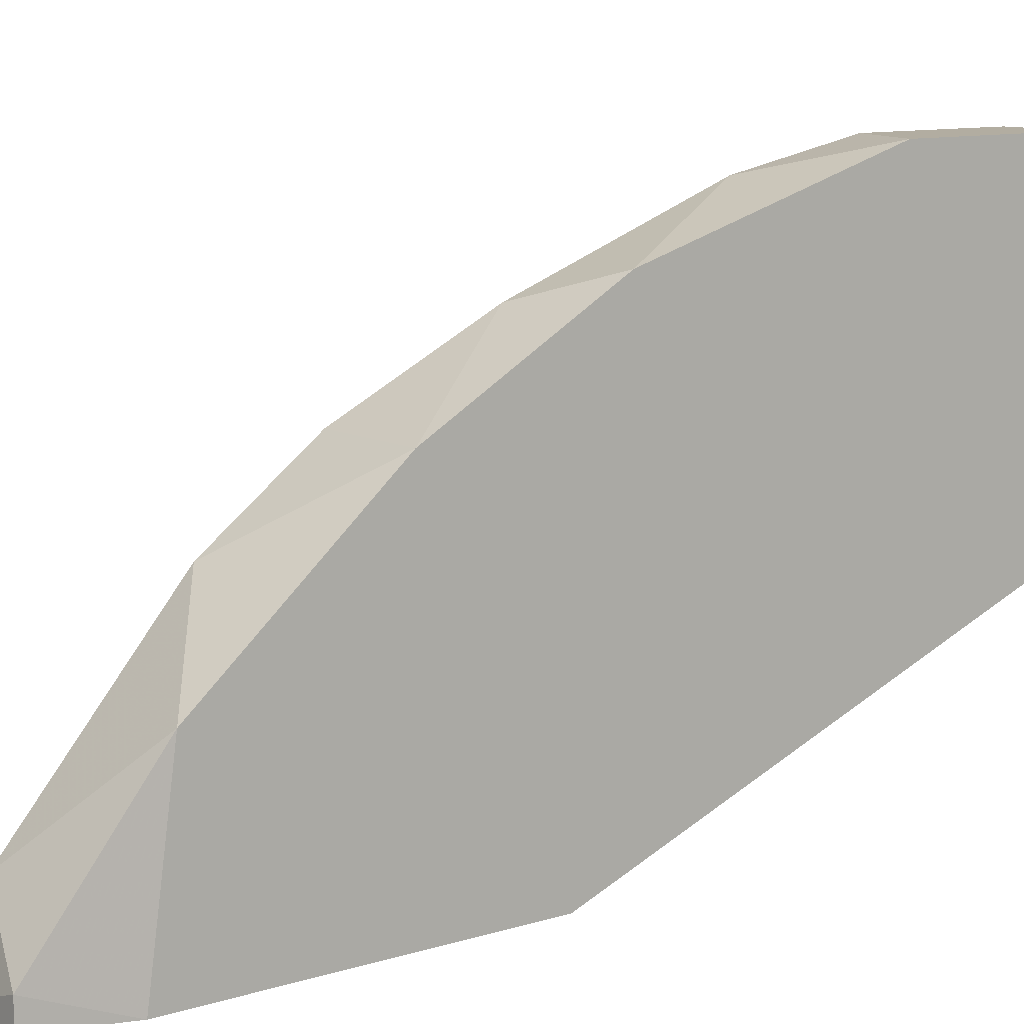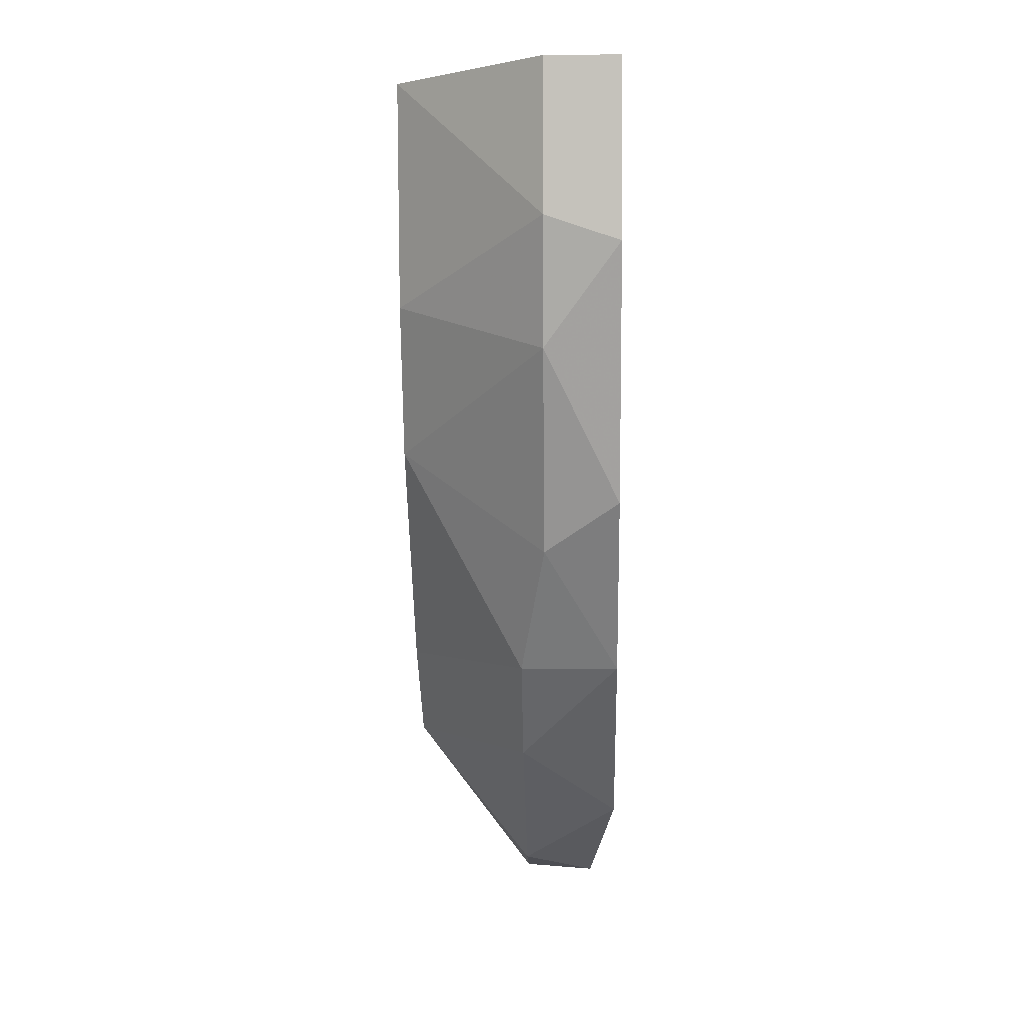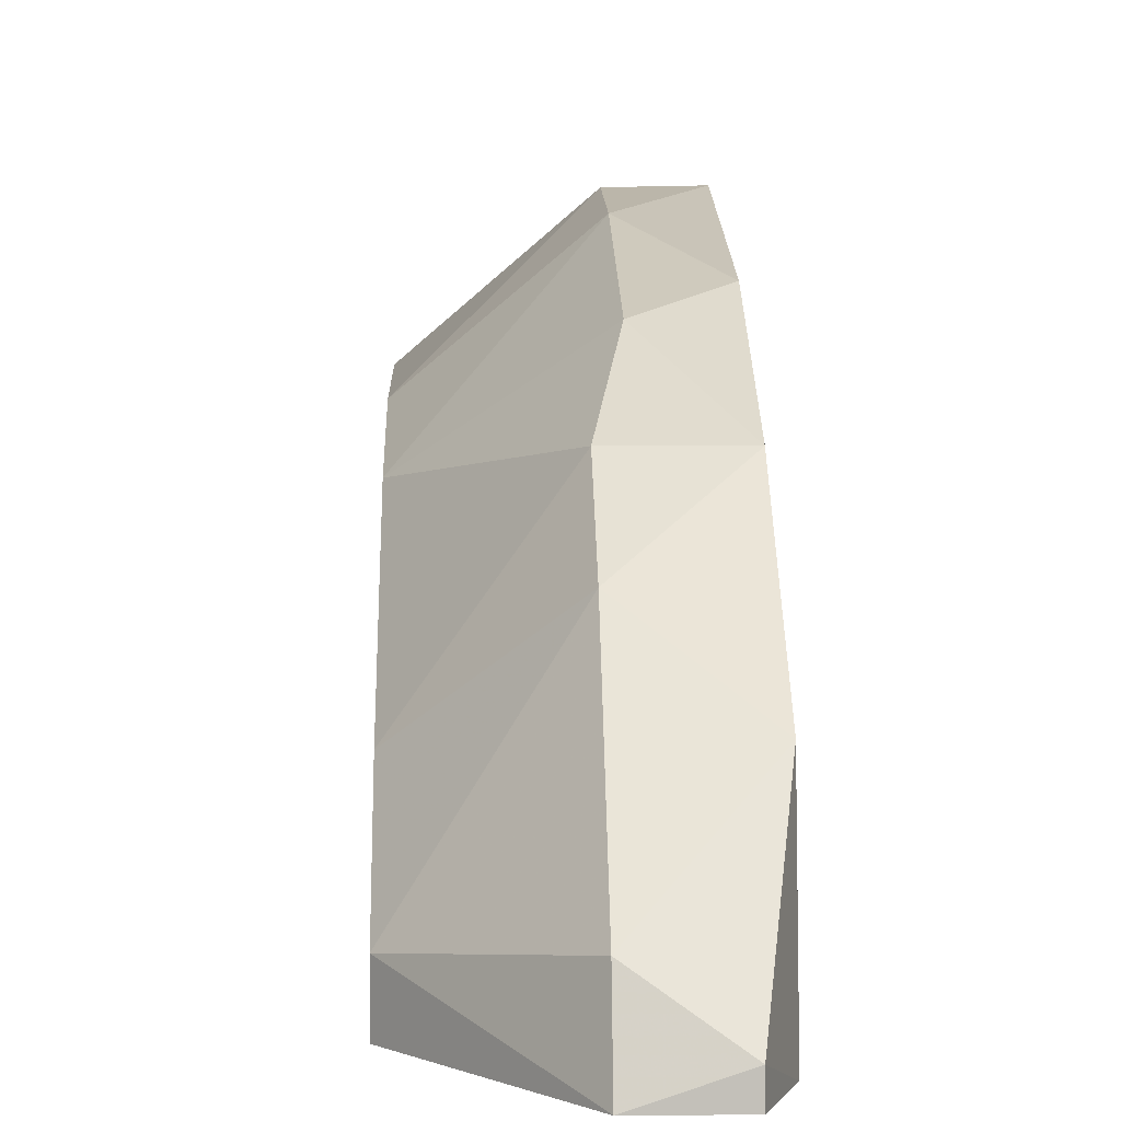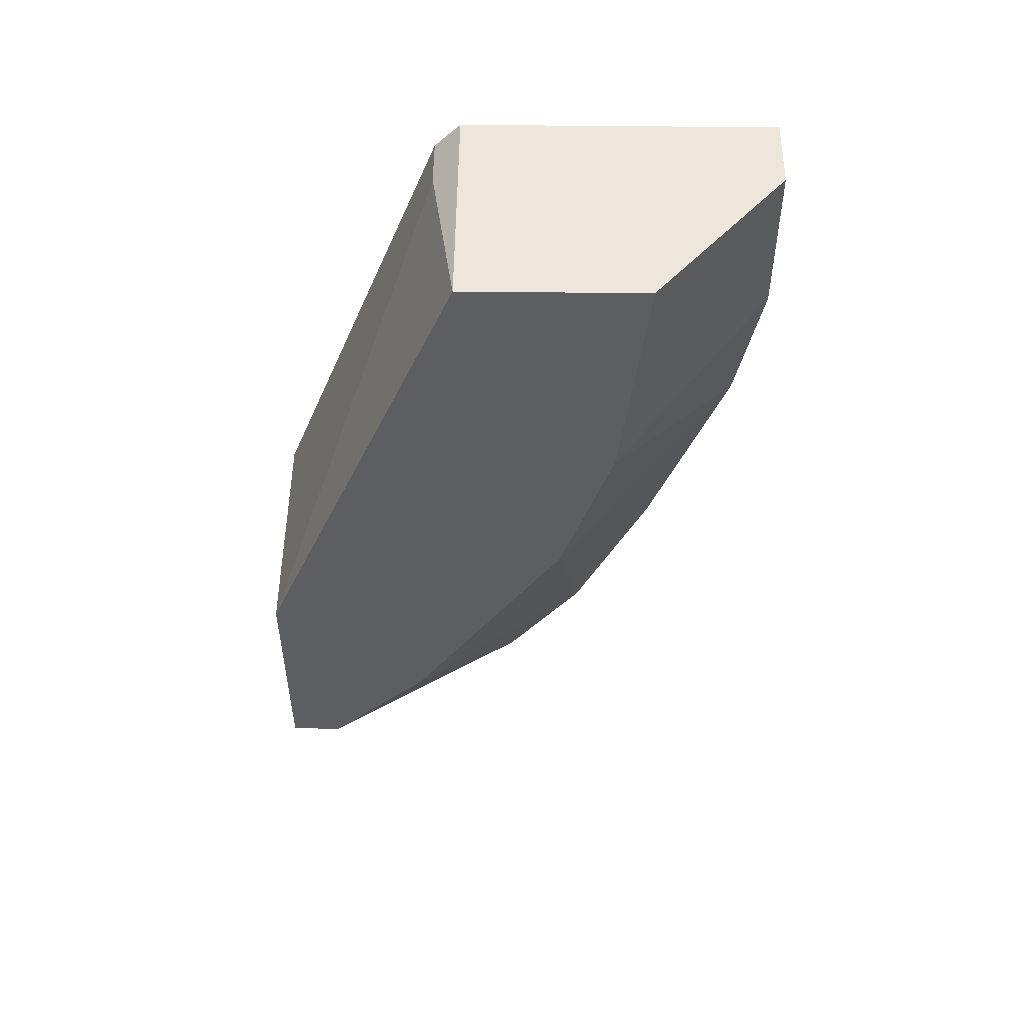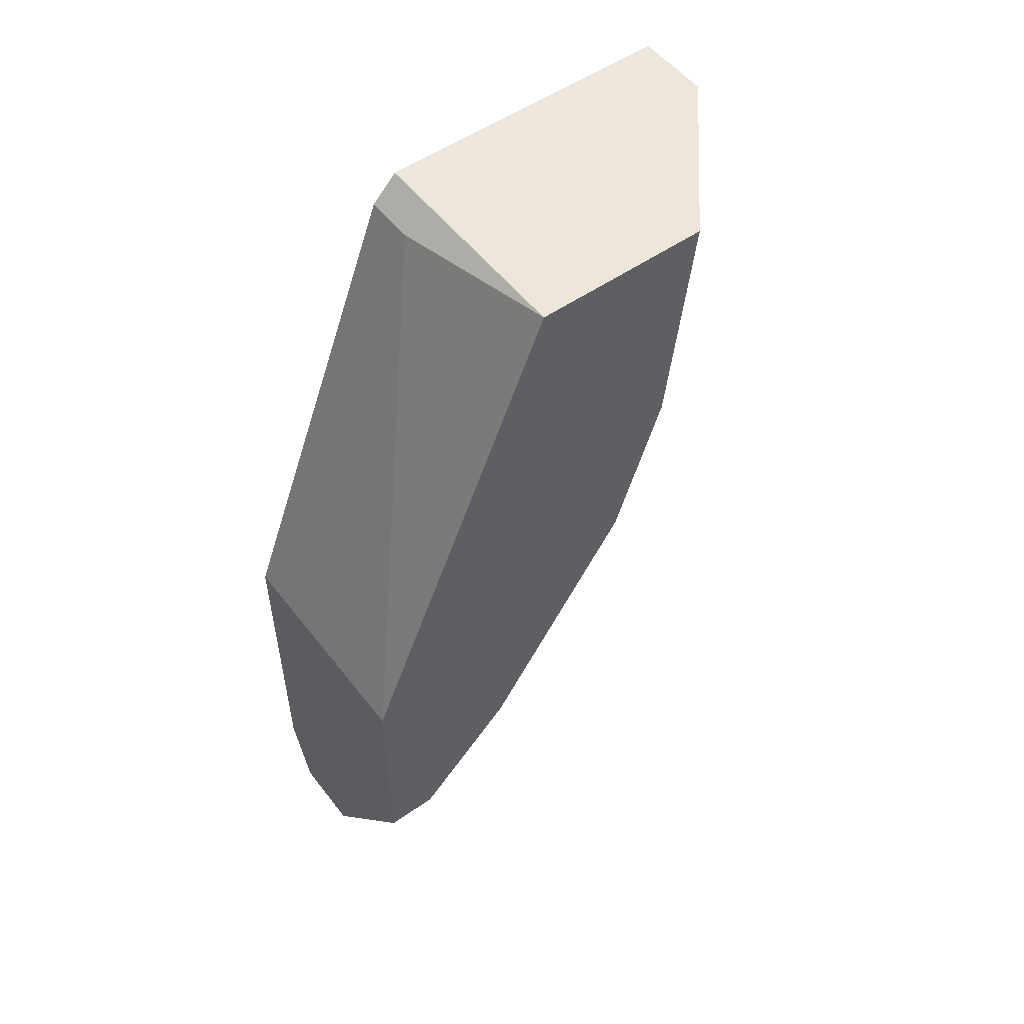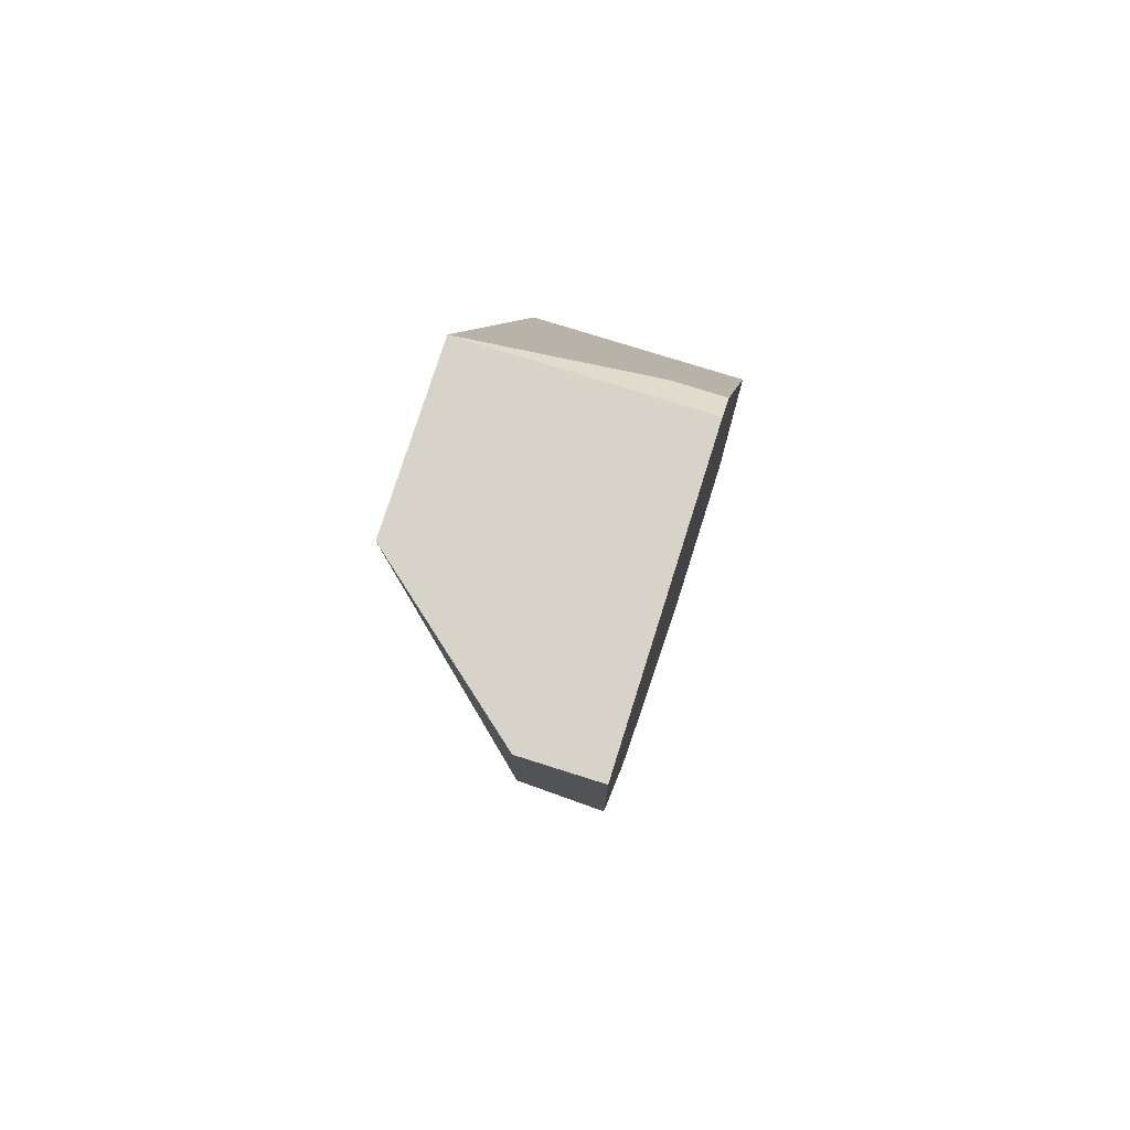
<metadata>
{"format":"obj","ext":"obj","renderer":"f3d","projection":"perspective","resolution":1024,"background":"white","views":[{"elev":10.5,"azim":-127.8,"up":"+Y"},{"elev":1.2,"azim":-178.1,"up":"+Z"},{"elev":3.2,"azim":178.2,"up":"+Y"},{"elev":50.7,"azim":90.7,"up":"+Z"},{"elev":53.1,"azim":53.2,"up":"+Z"},{"elev":76.6,"azim":-162.5,"up":"+Z"}]}
</metadata>
<code>
v -0.01669 0.0409 -0.03101
v -0.01669 0.04487 -0.02571
v -0.01669 0.02767 -0.04027
v -0.01669 0.03164 -0.03895
v -0.02066 0.02767 -0.04027
v -0.02066 0.02899 -0.04027
v -0.02198 0.04487 -0.02571
v -0.02198 0.02767 -0.0191
v -0.02198 0.02767 -0.0363
v -0.02198 0.05414 -0.003223
v -0.02198 0.05414 0.006044
v -0.02198 0.03694 -0.03498
v -0.02198 0.03694 0.00472
v -0.02198 0.05017 -0.01646
v -0.02198 0.03826 0.006044
v -0.01007 0.02767 -0.0191
v -0.01007 0.02767 -0.03101
v -0.01007 0.0462 -0.005866
v -0.01007 0.03561 -0.02571
v -0.01007 0.03032 -0.03101
v -0.01007 0.04752 0.006044
v -0.01007 0.04355 -0.01381
v -0.01007 0.03826 0.006044
v -0.01801 0.05282 -0.008514
v -0.01801 0.05414 -0.001899
v -0.01801 0.05414 0.006044
v -0.01801 0.04884 -0.0191
v -0.01933 0.03694 0.00472
f 13 16 28
f 17 21 23
f 21 11 23
f 5 17 8
f 13 11 8
f 8 11 7
f 21 17 22
f 17 23 16
f 8 17 16
f 13 8 16
f 22 17 19
f 2 22 19
f 8 7 12
f 4 6 12
f 7 11 14
f 11 21 26
f 11 13 15
f 13 23 15
f 23 11 15
f 7 2 1
f 2 19 1
f 12 7 1
f 4 12 1
f 6 5 9
f 5 8 9
f 12 6 9
f 8 12 9
f 24 14 10
f 14 11 10
f 11 26 10
f 22 24 18
f 21 22 18
f 26 21 25
f 24 10 25
f 10 26 25
f 18 24 25
f 21 18 25
f 5 6 3
f 17 5 3
f 6 4 3
f 3 4 20
f 19 17 20
f 1 19 20
f 4 1 20
f 17 3 20
f 2 7 27
f 24 22 27
f 22 2 27
f 14 24 27
f 7 14 27
f 23 13 28
f 16 23 28

</code>
